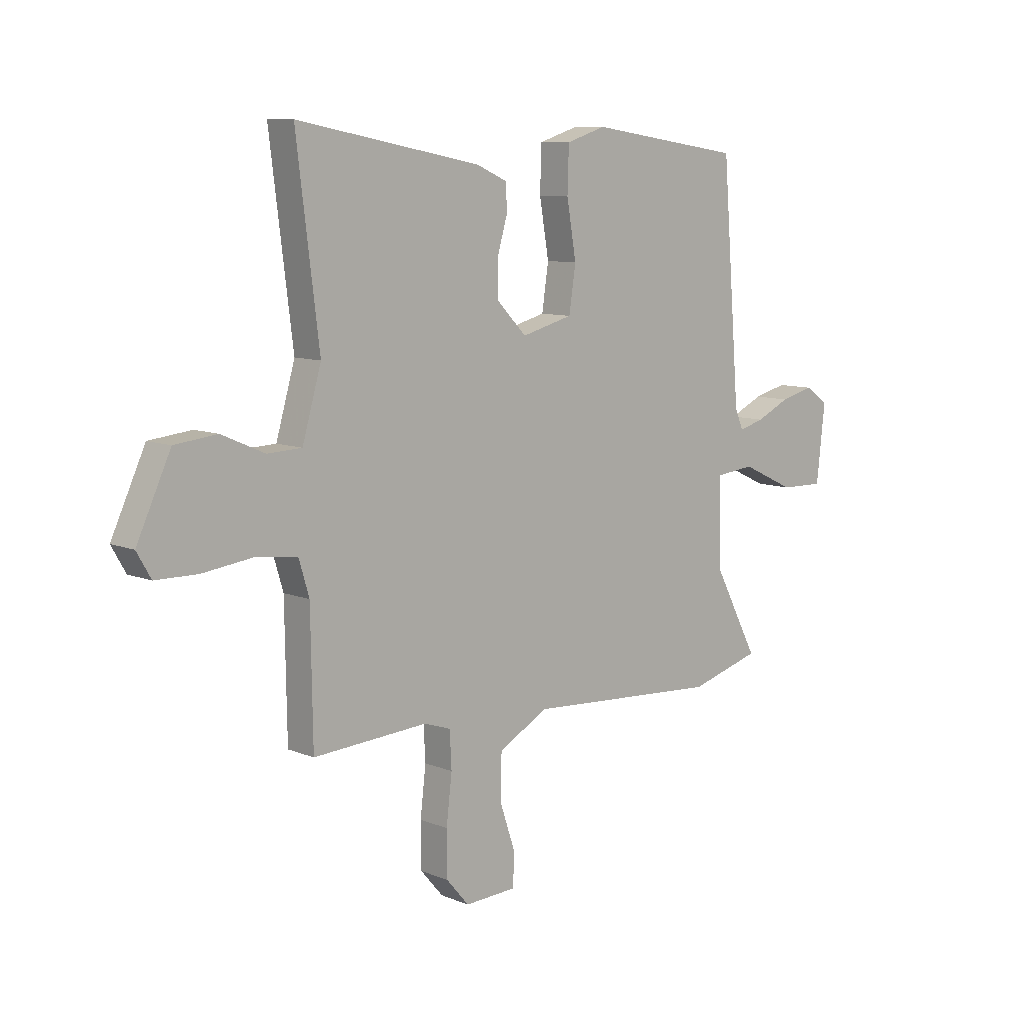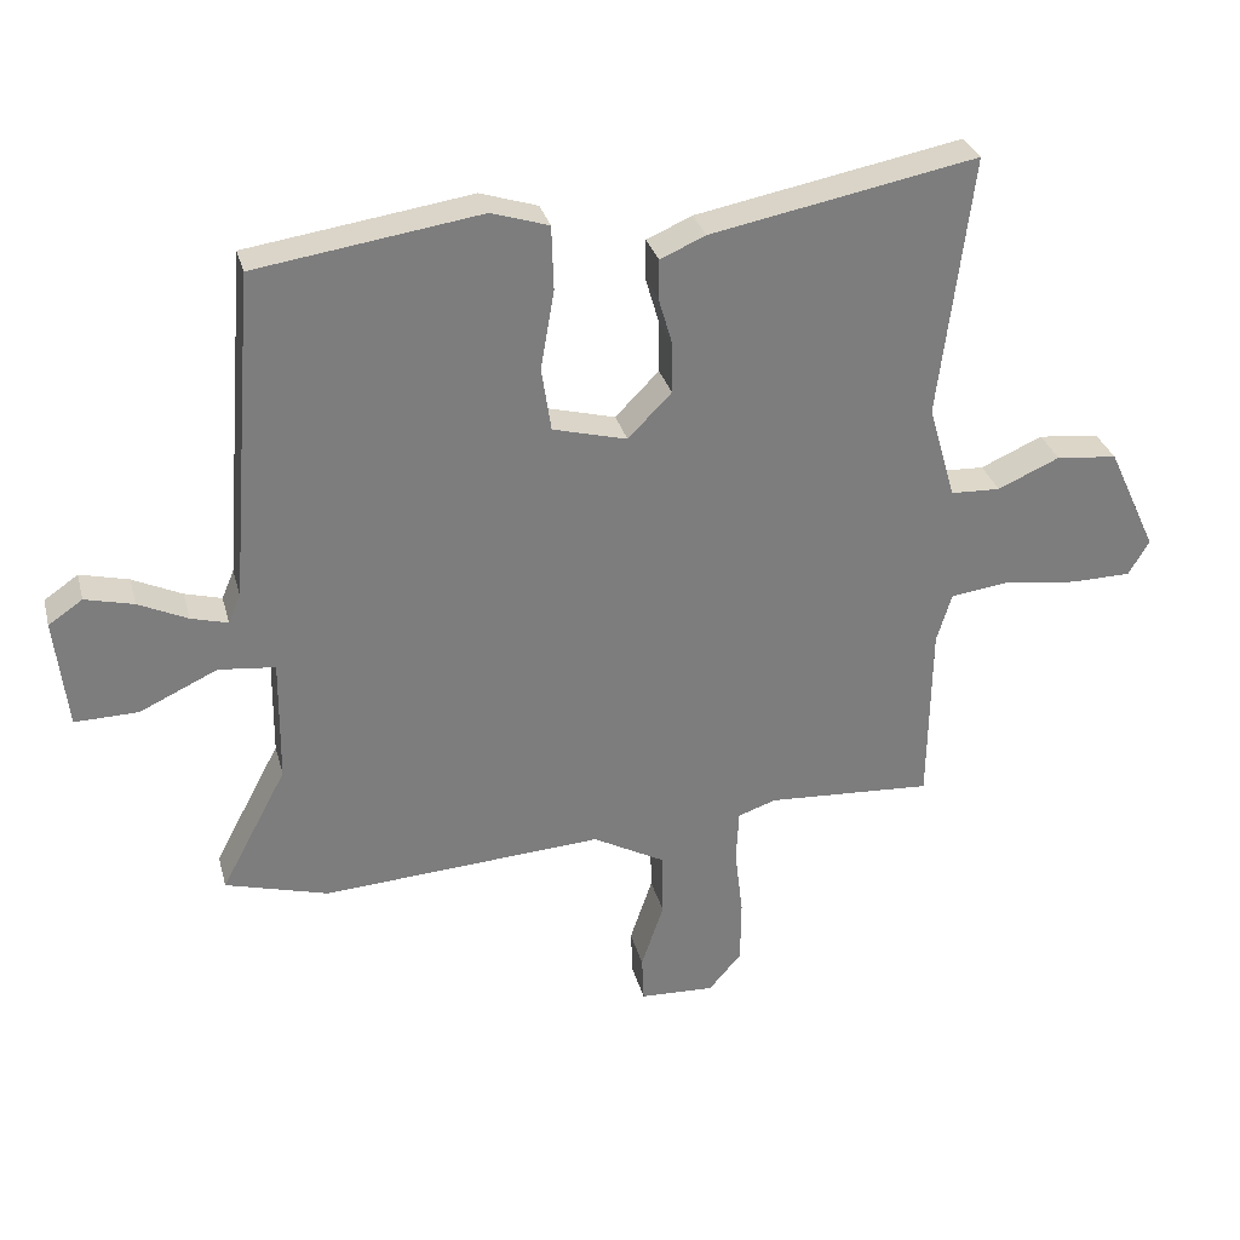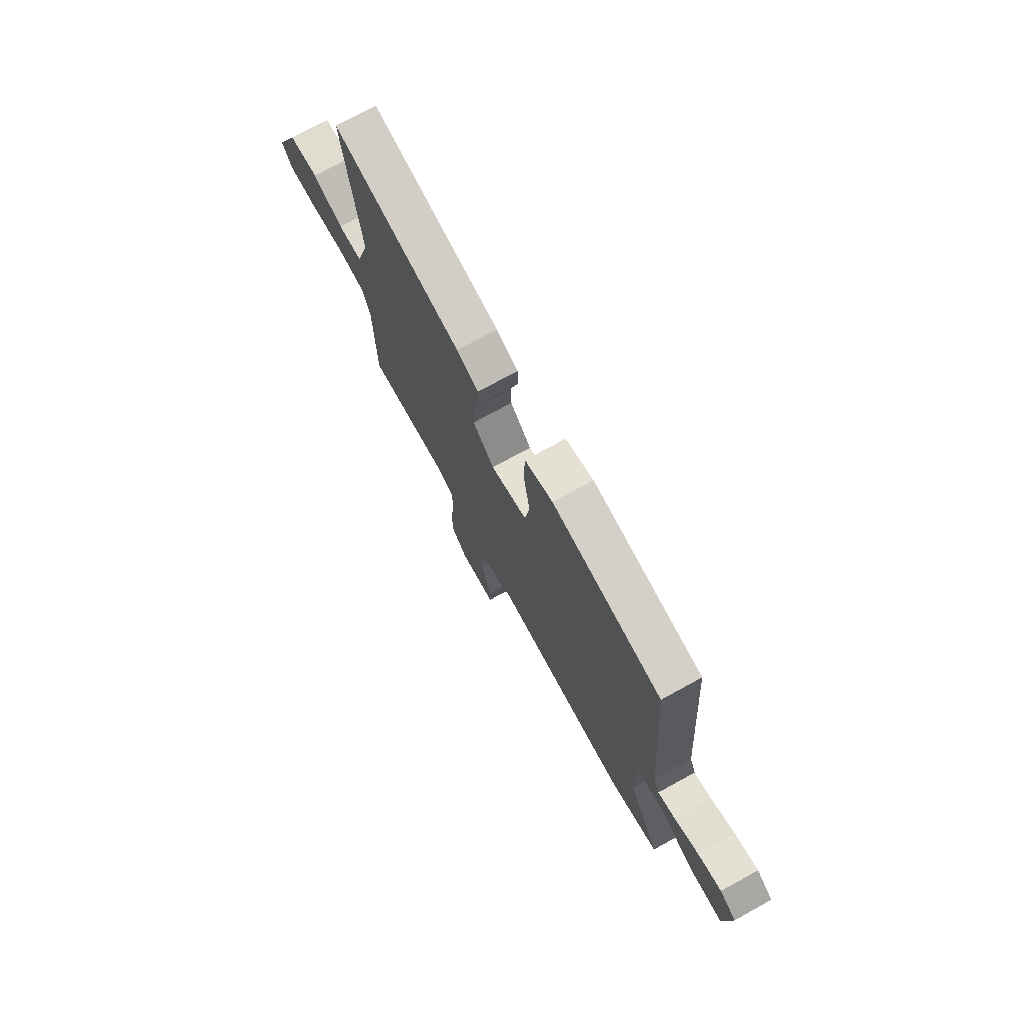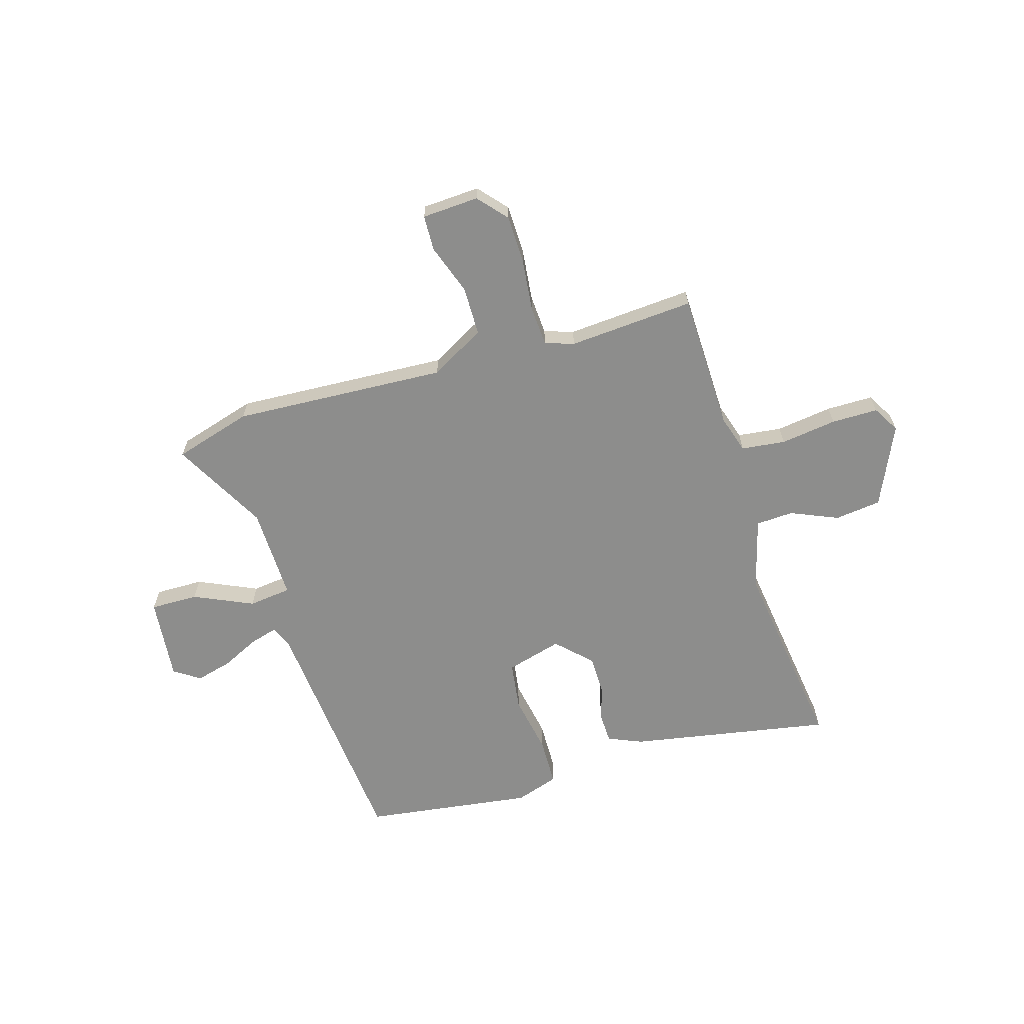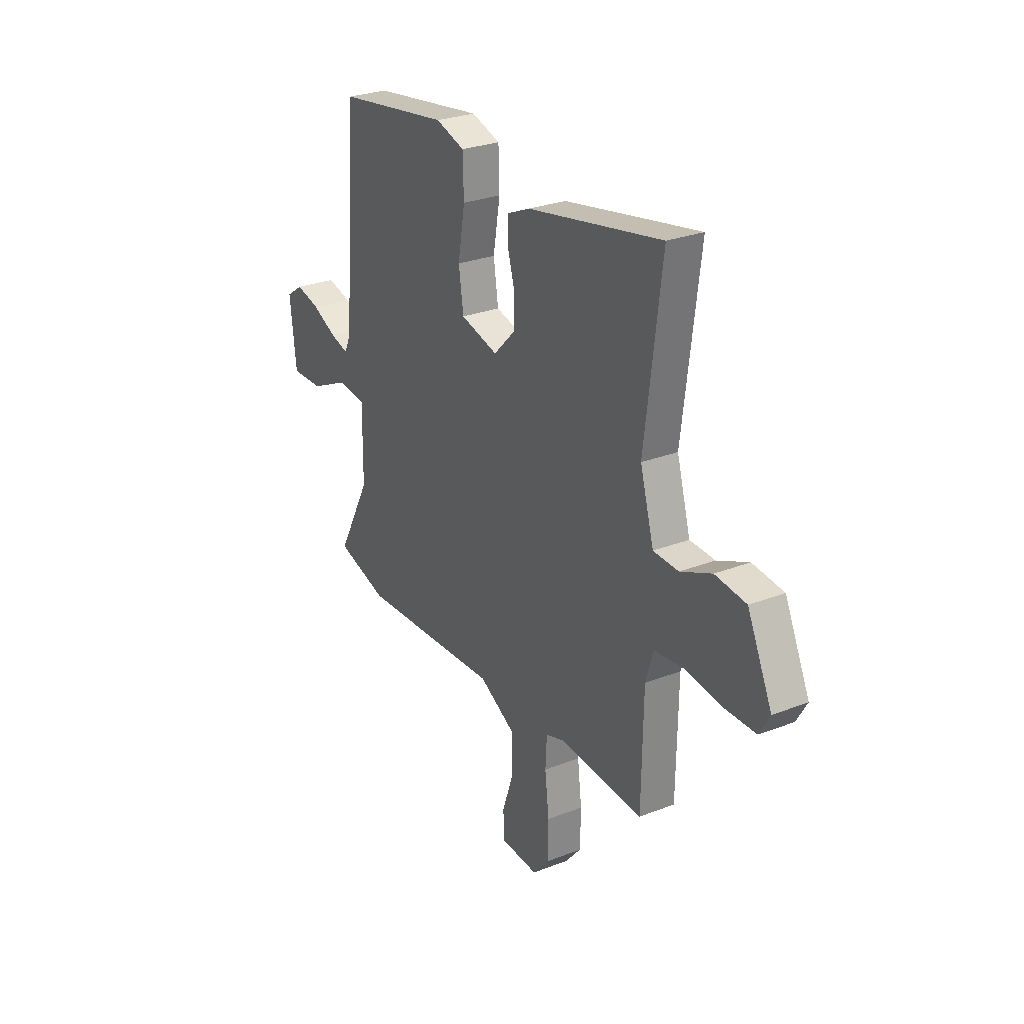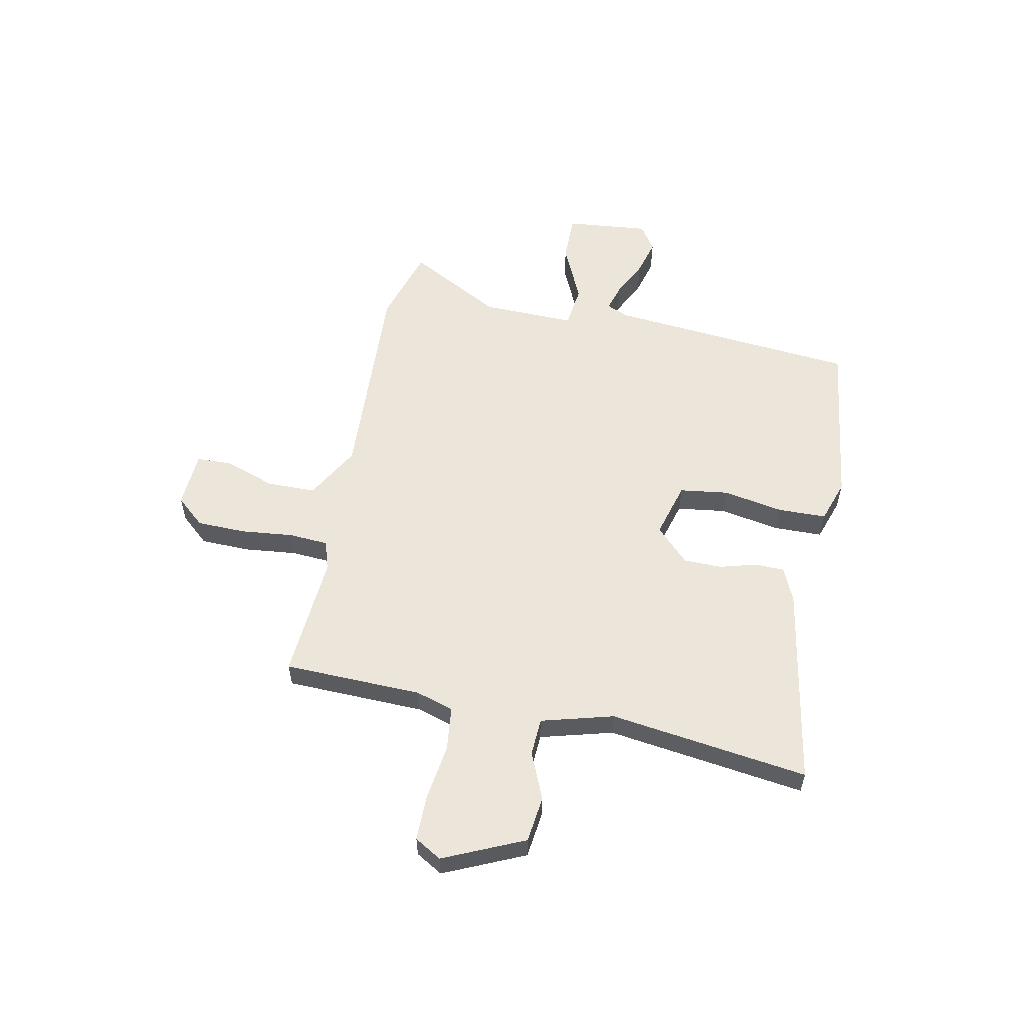
<metadata>
{"format":"obj","ext":"obj","renderer":"f3d","projection":"perspective","resolution":1024,"background":"white","views":[{"elev":9.2,"azim":-42.9,"up":"+Z"},{"elev":31.1,"azim":165.6,"up":"+Z"},{"elev":73.8,"azim":61.2,"up":"+Z"},{"elev":-64.5,"azim":-162.8,"up":"+Y"},{"elev":27.7,"azim":-120.7,"up":"+Z"},{"elev":56.2,"azim":-77.9,"up":"+Y"}]}
</metadata>
<code>
v -0.503 0.07 -0.483
v -0.507 0.07 -0.215
v -0.529 0.07 -0.142
v -0.614 0.07 -0.131
v -0.723 0.07 -0.145
v -0.813 0.07 -0.144
v -0.843 0.07 -0.092
v -0.771 0.07 0.063
v -0.681 0.07 0.073
v -0.59 0.07 0.033
v -0.517 0.07 0.036
v -0.477 0.07 0.175
v -0.525 0.07 0.56
v -0.134 0.07 0.486
v -0.068 0.07 0.457
v -0.067 0.07 0.4
v -0.088 0.07 0.328
v -0.088 0.07 0.254
v -0.024 0.07 0.189
v 0.085 0.07 0.218
v 0.099 0.07 0.312
v 0.079 0.07 0.429
v 0.082 0.07 0.523
v 0.166 0.07 0.55
v 0.495 0.07 0.502
v 0.534 0.07 0.016
v 0.552 0.07 -0.026
v 0.606 0.07 -0.011
v 0.678 0.07 0.023
v 0.749 0.07 0.041
v 0.799 0.07 0.007
v 0.781 0.07 -0.155
v 0.688 0.07 -0.153
v 0.574 0.07 -0.1
v 0.491 0.07 -0.109
v 0.493 0.07 -0.291
v 0.59 0.07 -0.474
v 0.439 0.07 -0.517
v 0.026 0.07 -0.491
v -0.08 0.07 -0.549
v -0.082 0.07 -0.644
v -0.049 0.07 -0.742
v -0.052 0.07 -0.811
v -0.162 0.07 -0.816
v -0.21 0.07 -0.76
v -0.211 0.07 -0.665
v -0.199 0.07 -0.564
v -0.203 0.07 -0.487
v -0.259 0.07 -0.468
v -0.503 0 -0.483
v -0.507 0 -0.215
v -0.529 0 -0.142
v -0.614 0 -0.131
v -0.723 0 -0.145
v -0.813 0 -0.144
v -0.843 0 -0.092
v -0.771 0 0.063
v -0.681 0 0.073
v -0.59 0 0.033
v -0.517 0 0.036
v -0.477 0 0.175
v -0.525 0 0.56
v -0.134 0 0.486
v -0.068 0 0.457
v -0.067 0 0.4
v -0.088 0 0.328
v -0.088 0 0.254
v -0.024 0 0.189
v 0.085 0 0.218
v 0.099 0 0.312
v 0.079 0 0.429
v 0.082 0 0.523
v 0.166 0 0.55
v 0.495 0 0.502
v 0.534 0 0.016
v 0.552 0 -0.026
v 0.606 0 -0.011
v 0.678 0 0.023
v 0.749 0 0.041
v 0.799 0 0.007
v 0.781 0 -0.155
v 0.688 0 -0.153
v 0.574 0 -0.1
v 0.491 0 -0.109
v 0.493 0 -0.291
v 0.59 0 -0.474
v 0.439 0 -0.517
v 0.026 0 -0.491
v -0.08 0 -0.549
v -0.082 0 -0.644
v -0.049 0 -0.742
v -0.052 0 -0.811
v -0.162 0 -0.816
v -0.21 0 -0.76
v -0.211 0 -0.665
v -0.199 0 -0.564
v -0.203 0 -0.487
v -0.259 0 -0.468
f 45 46 47
f 44 45 47
f 43 44 47
f 42 43 47
f 41 42 47
f 40 41 47 48
f 39 40 48
f 36 37 38 39
f 39 48 49
f 36 39 49
f 35 36 49
f 32 33 34
f 31 32 34
f 30 31 34
f 29 30 34
f 28 29 34
f 27 28 34 35
f 49 1 2
f 35 49 2
f 27 35 2
f 26 27 2
f 24 25 26
f 23 24 26
f 22 23 26
f 21 22 26
f 15 16 17
f 14 15 17
f 13 14 17
f 12 13 17
f 11 12 17 18
f 8 9 10
f 7 8 10
f 6 7 10
f 5 6 10
f 4 5 10
f 3 4 10 11
f 11 18 19
f 3 11 19
f 2 3 19
f 20 21 26
f 2 19 20 26
f 96 95 94
f 96 94 93
f 96 93 92
f 96 92 91
f 96 91 90
f 97 96 90 89
f 97 89 88
f 88 87 86 85
f 98 97 88
f 98 88 85
f 98 85 84
f 83 82 81
f 83 81 80
f 83 80 79
f 83 79 78
f 83 78 77
f 84 83 77 76
f 51 50 98
f 51 98 84
f 51 84 76
f 51 76 75
f 75 74 73
f 75 73 72
f 75 72 71
f 75 71 70
f 66 65 64
f 66 64 63
f 66 63 62
f 66 62 61
f 67 66 61 60
f 59 58 57
f 59 57 56
f 59 56 55
f 59 55 54
f 59 54 53
f 60 59 53 52
f 68 67 60
f 68 60 52
f 68 52 51
f 75 70 69
f 75 69 68 51
f 1 50 51 2
f 2 51 52 3
f 3 52 53 4
f 4 53 54 5
f 5 54 55 6
f 6 55 56 7
f 7 56 57 8
f 8 57 58 9
f 9 58 59 10
f 10 59 60 11
f 11 60 61 12
f 12 61 62 13
f 13 62 63 14
f 14 63 64 15
f 15 64 65 16
f 16 65 66 17
f 17 66 67 18
f 18 67 68 19
f 19 68 69 20
f 20 69 70 21
f 21 70 71 22
f 22 71 72 23
f 23 72 73 24
f 24 73 74 25
f 25 74 75 26
f 26 75 76 27
f 27 76 77 28
f 28 77 78 29
f 29 78 79 30
f 30 79 80 31
f 31 80 81 32
f 32 81 82 33
f 33 82 83 34
f 34 83 84 35
f 35 84 85 36
f 36 85 86 37
f 37 86 87 38
f 38 87 88 39
f 39 88 89 40
f 40 89 90 41
f 41 90 91 42
f 42 91 92 43
f 43 92 93 44
f 44 93 94 45
f 45 94 95 46
f 46 95 96 47
f 47 96 97 48
f 48 97 98 49
f 49 98 50 1

</code>
